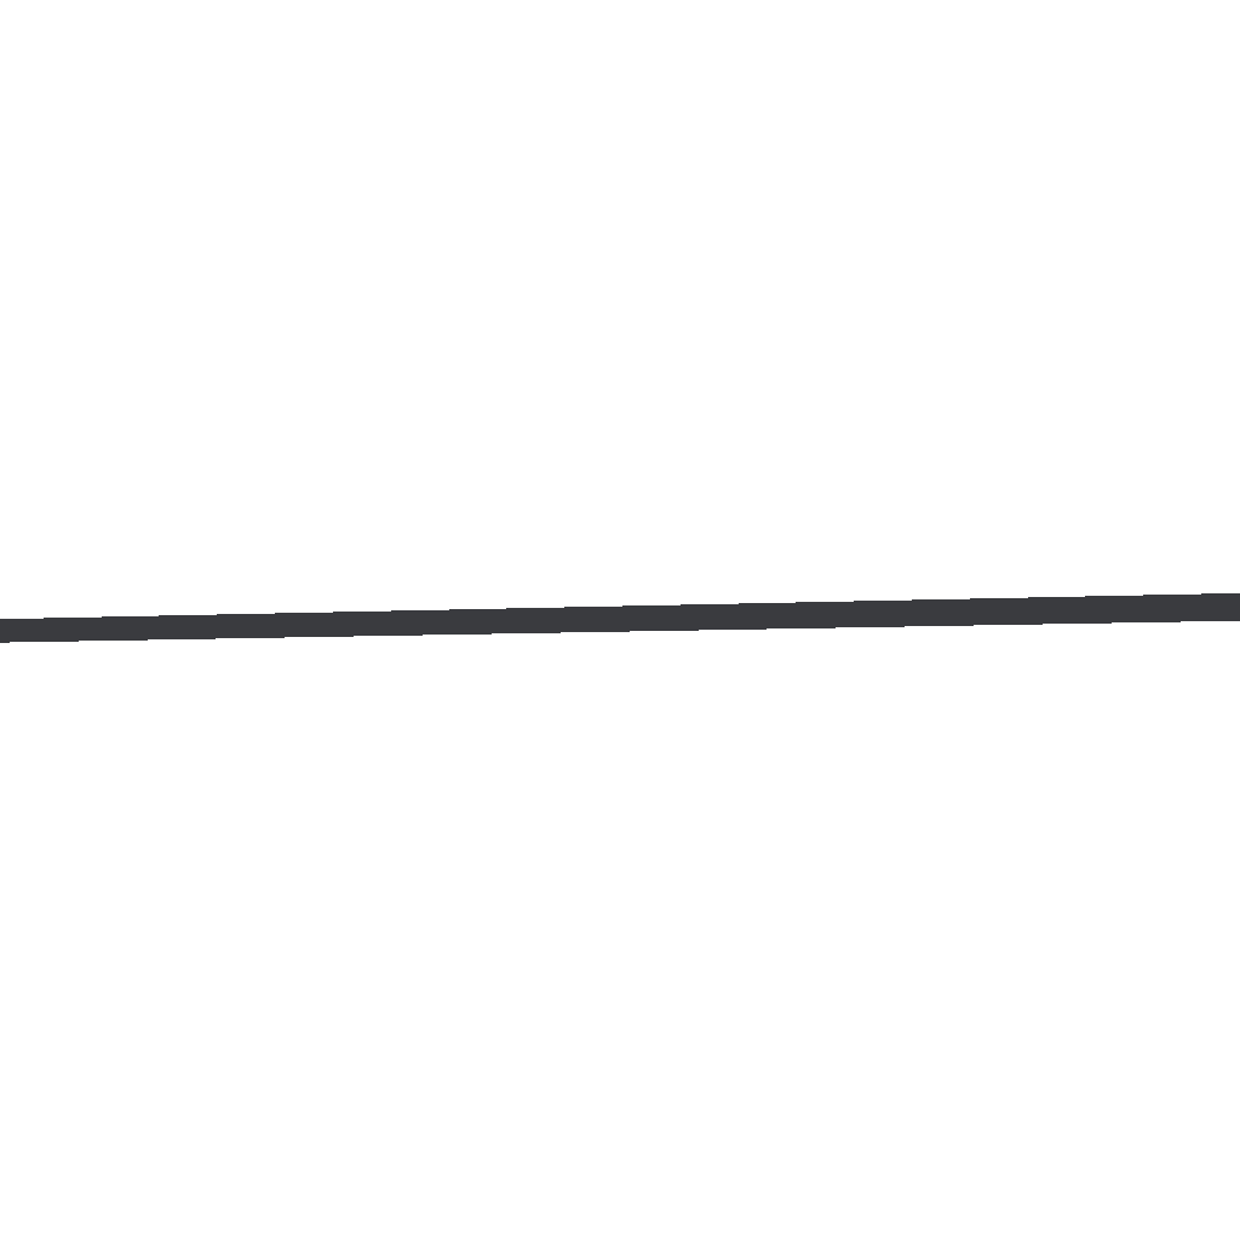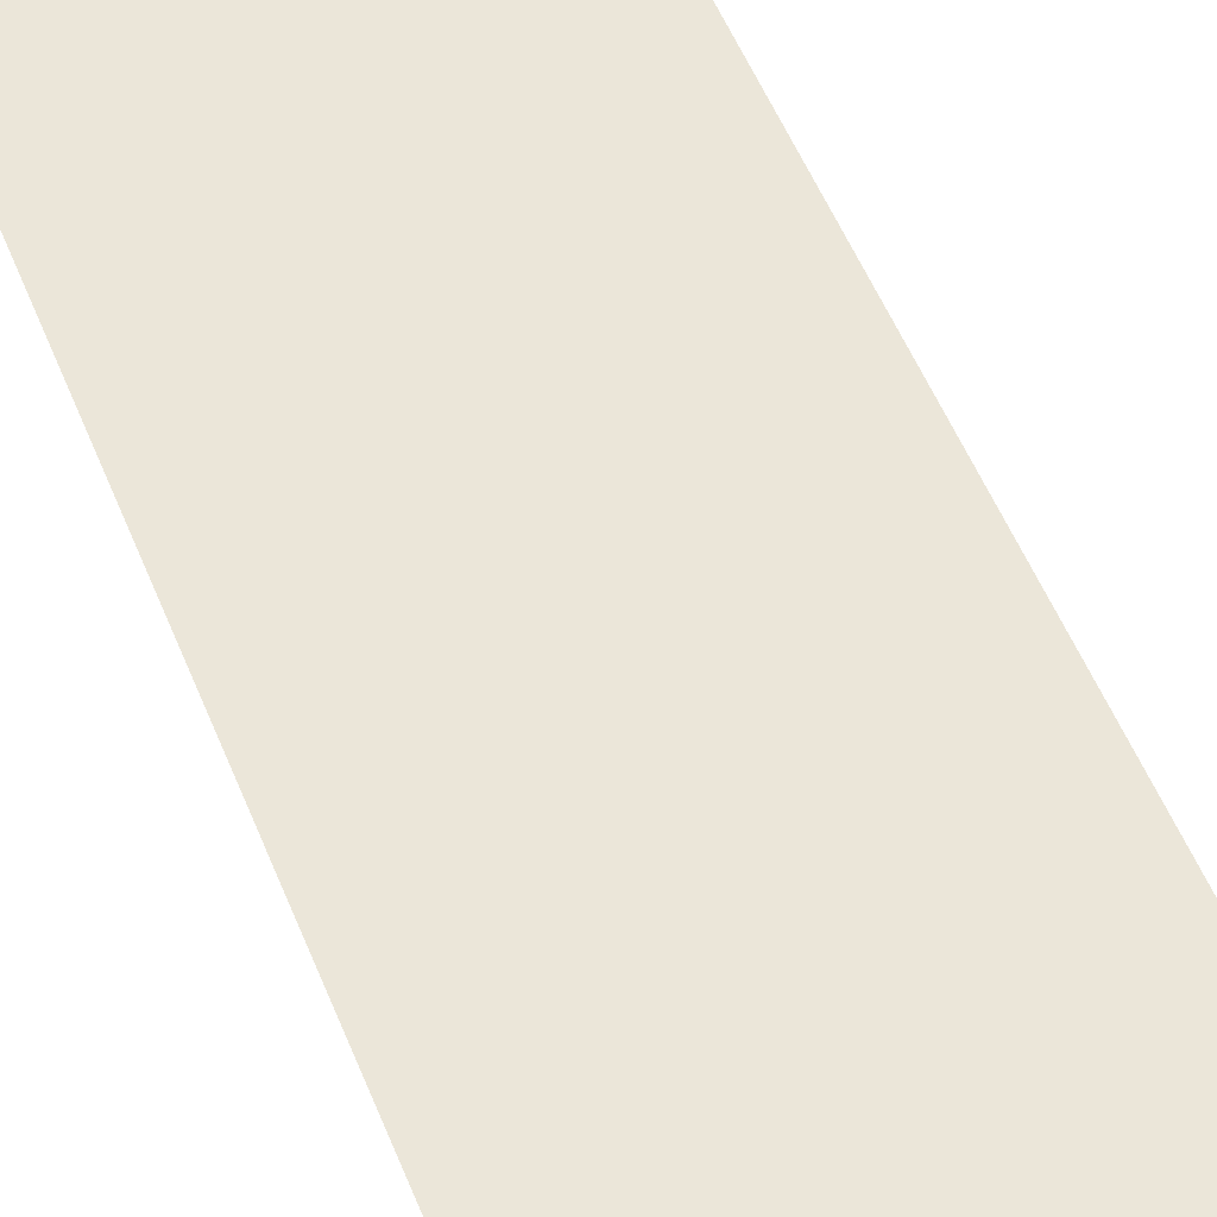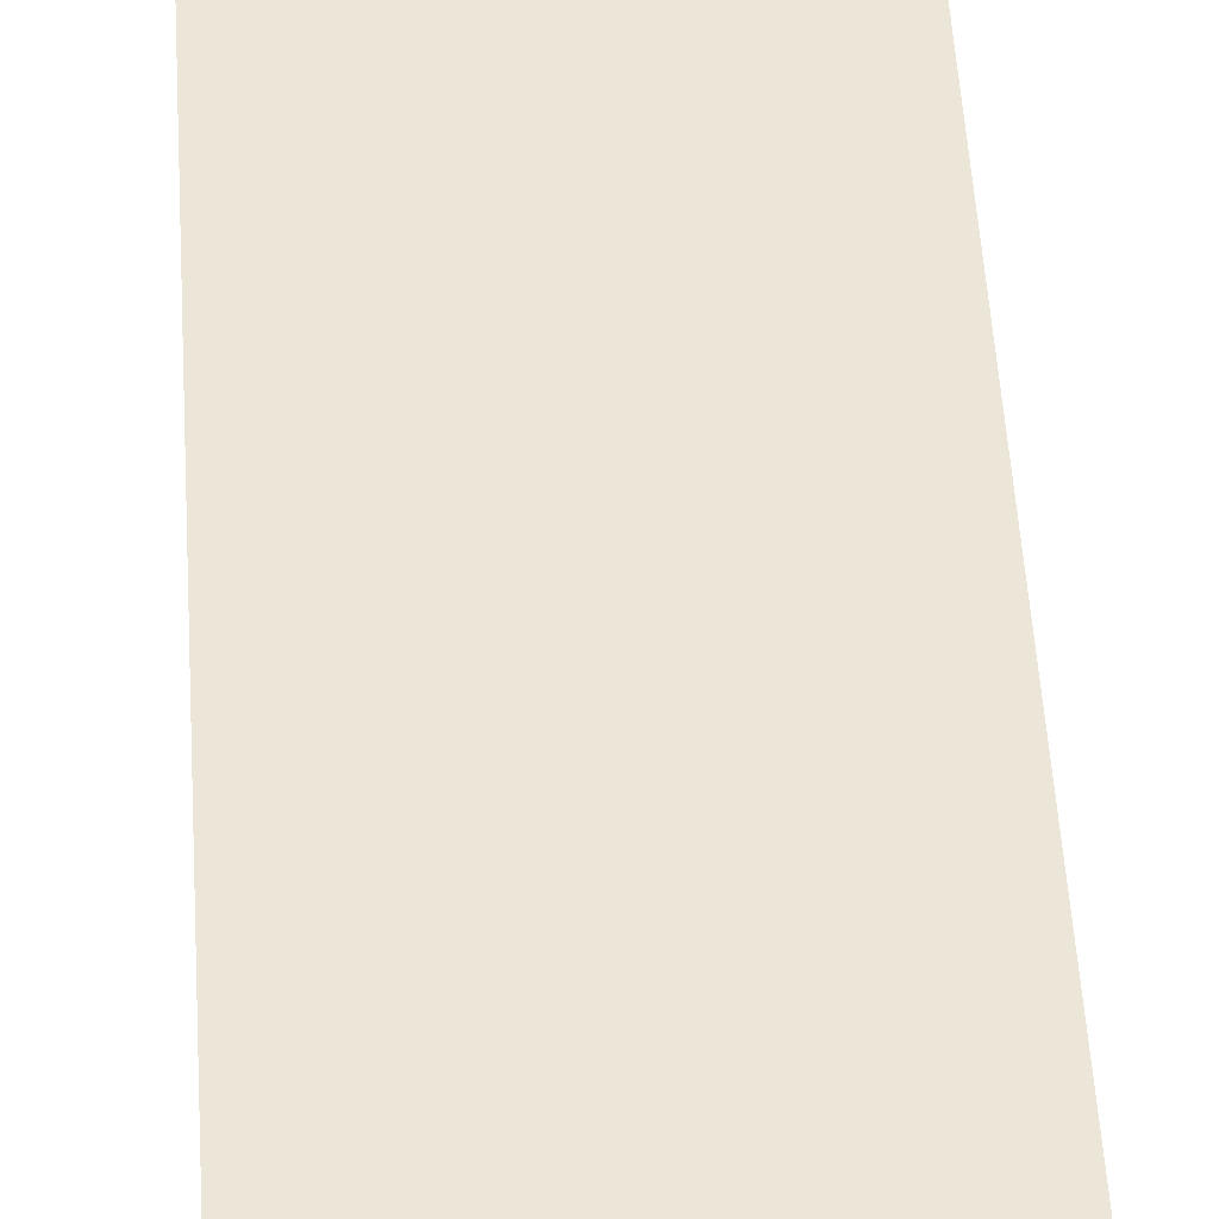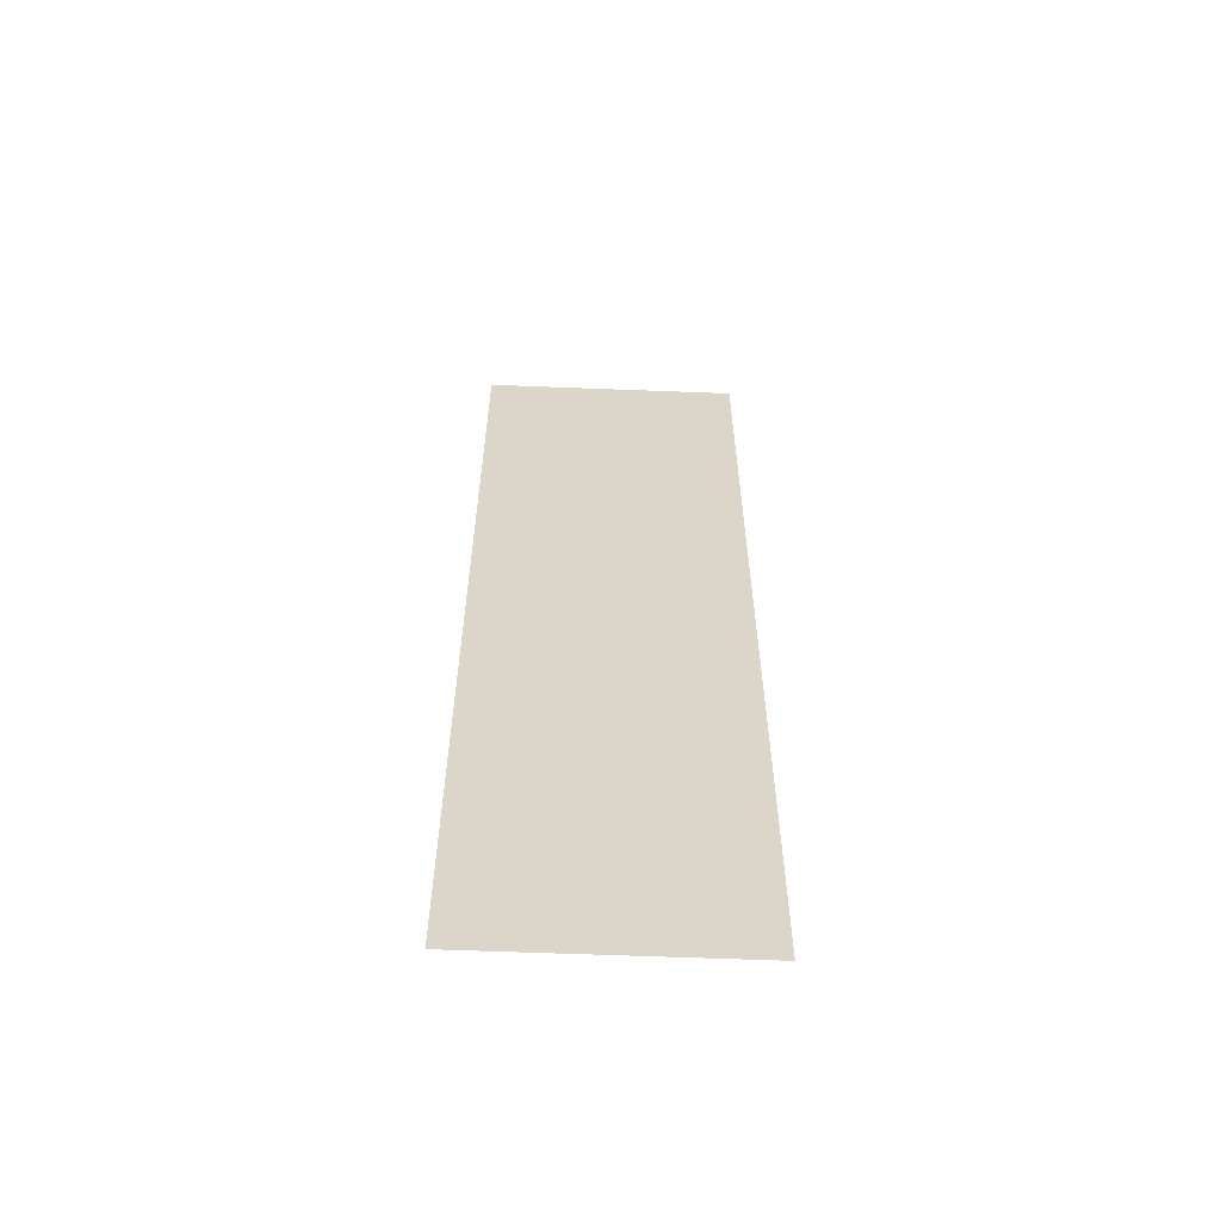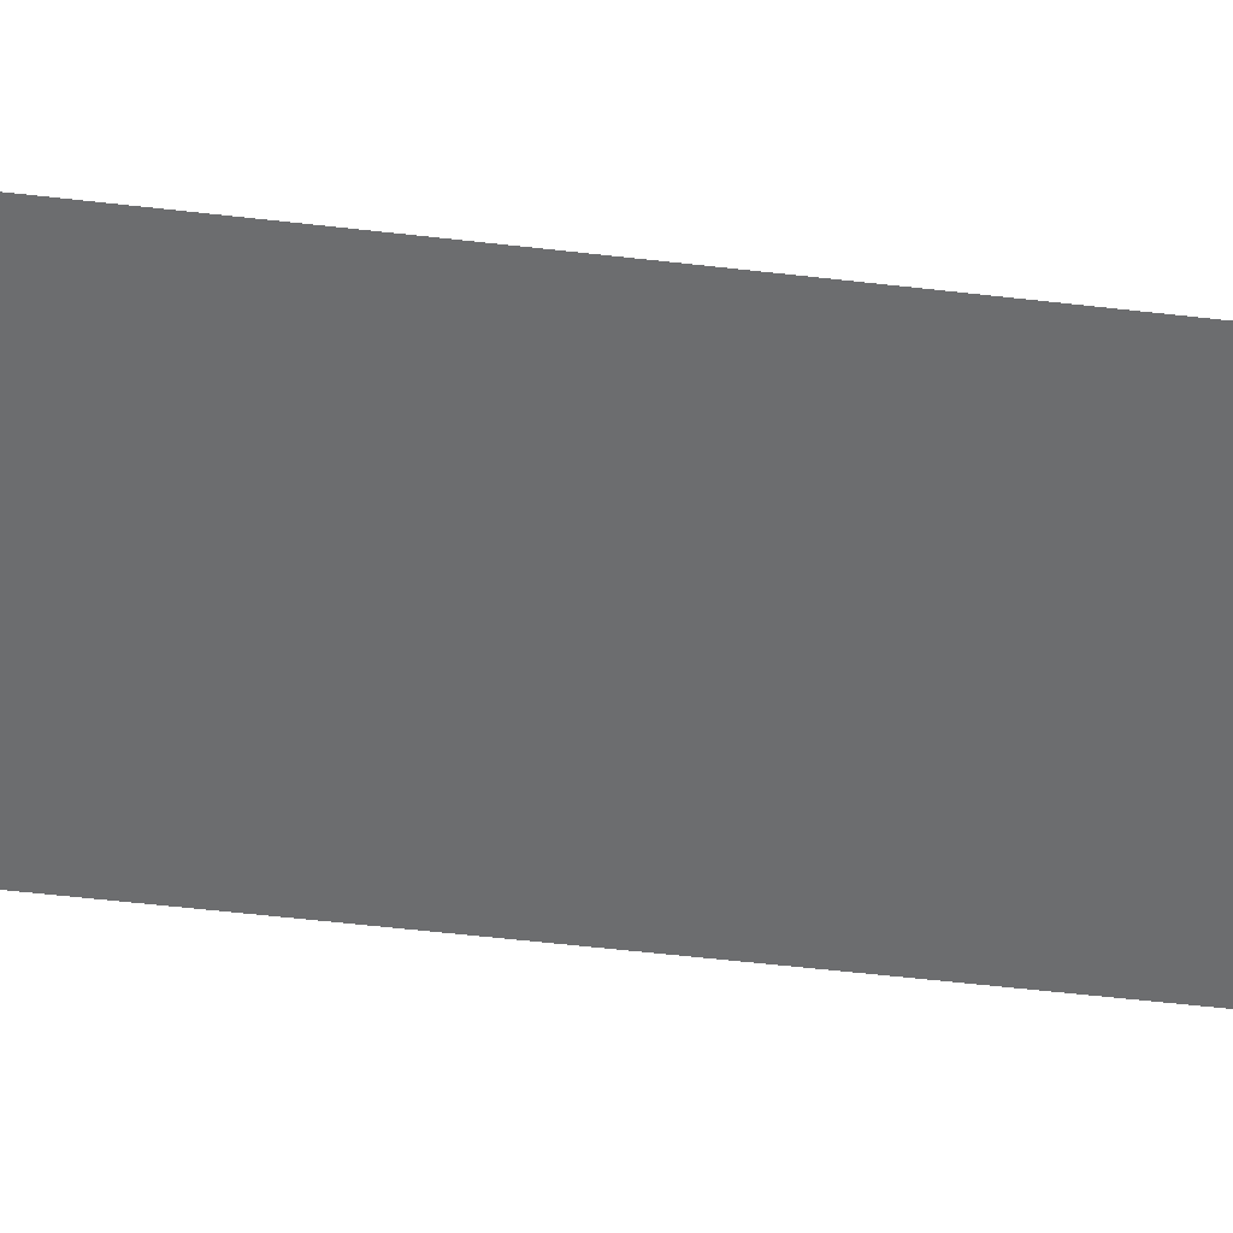
<metadata>
{"format":"obj","ext":"obj","renderer":"f3d","projection":"perspective","resolution":1024,"background":"white","views":[{"elev":-1.3,"azim":130.1,"up":"+Y"},{"elev":46.7,"azim":-19.8,"up":"+Y"},{"elev":49.5,"azim":-3.4,"up":"+Y"},{"elev":-60.5,"azim":-2.3,"up":"+Z"},{"elev":-53.9,"azim":-97.1,"up":"+Y"}]}
</metadata>
<code>
o mesh19/mesh19-geometry#mesh19-geometry
v -0.3601 -0.1654 0.1913
v -0.3633 -0.1654 0.2034
v -0.3633 -0.1654 0.1913
v -0.3601 -0.1654 0.2034
f 1 2 3
f 2 1 4
f 3 2 1
f 4 1 2

</code>
